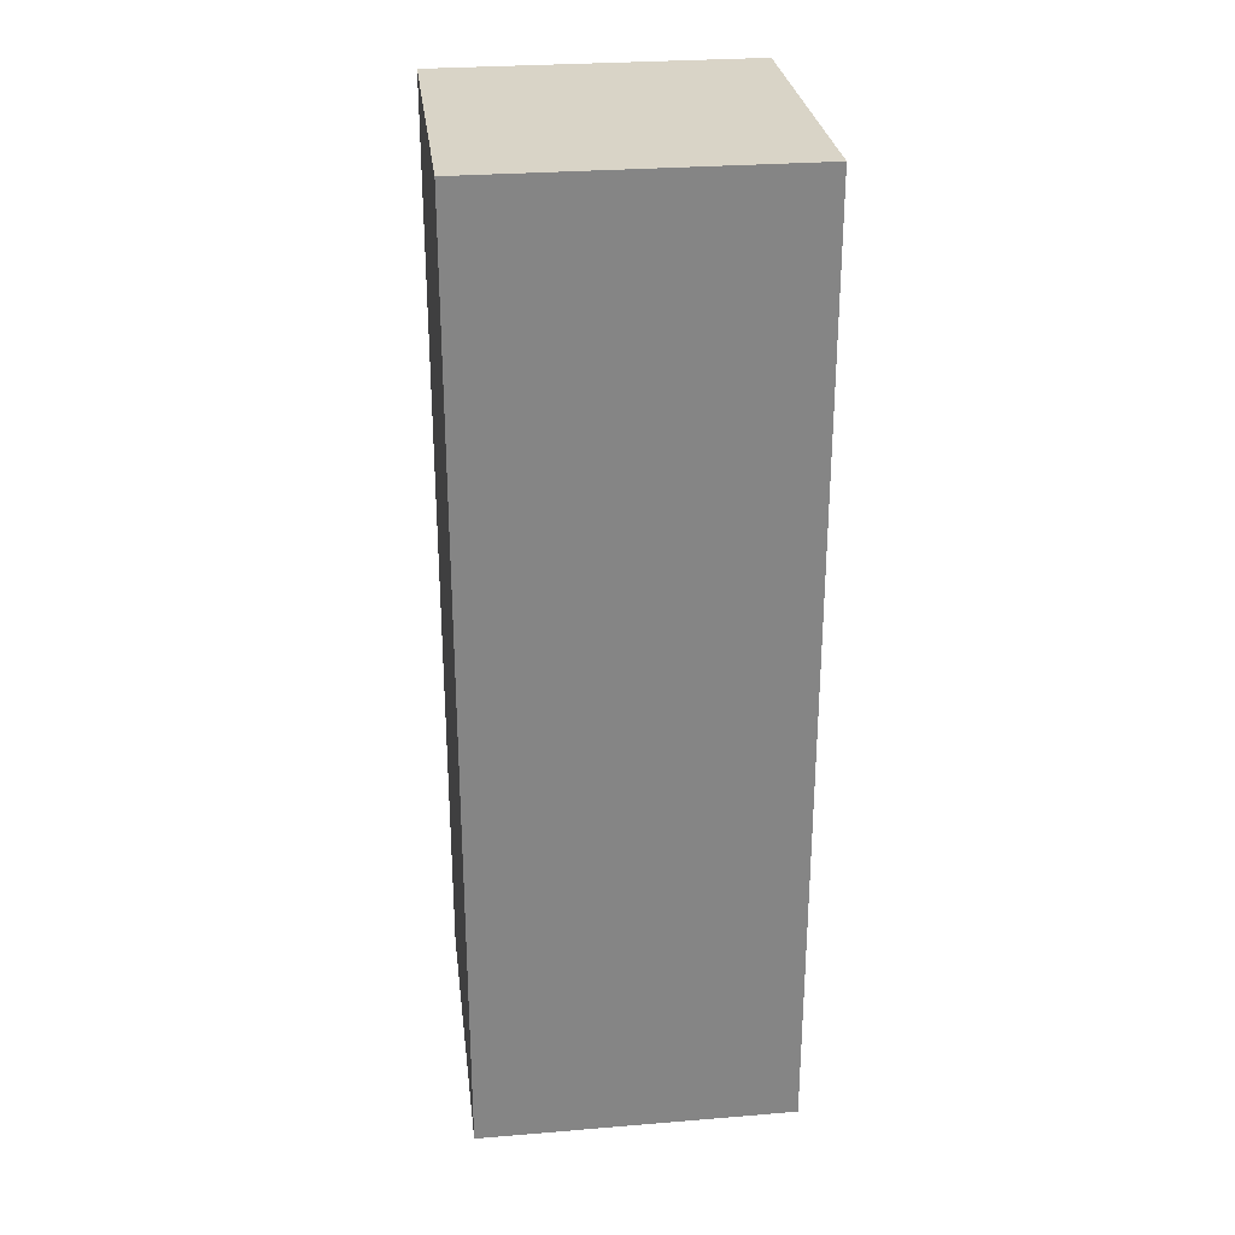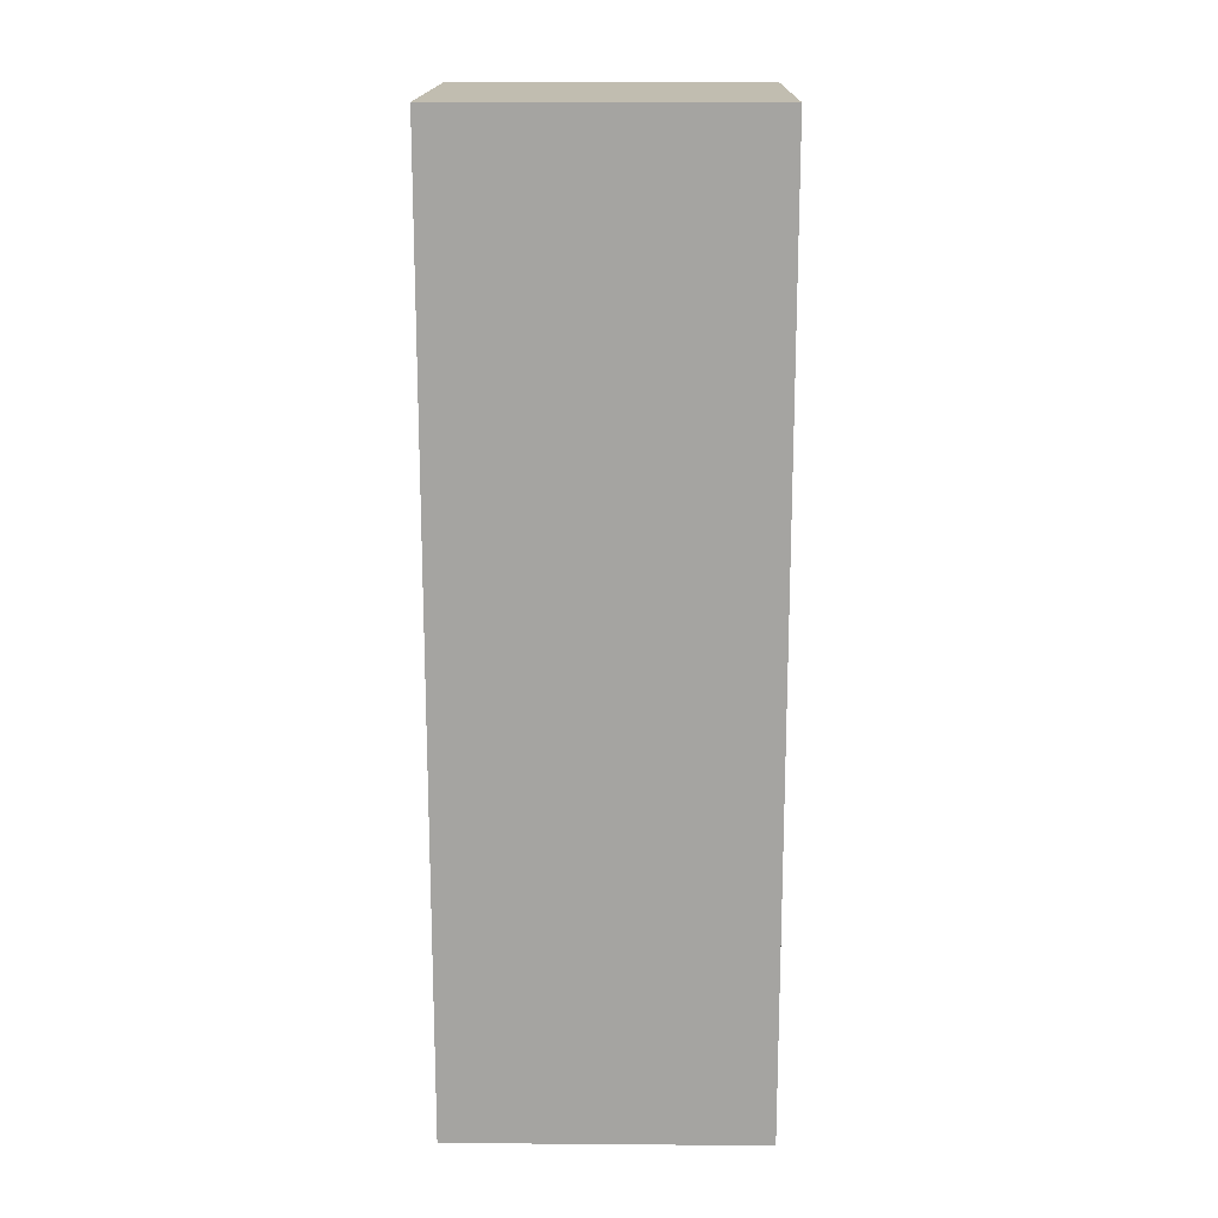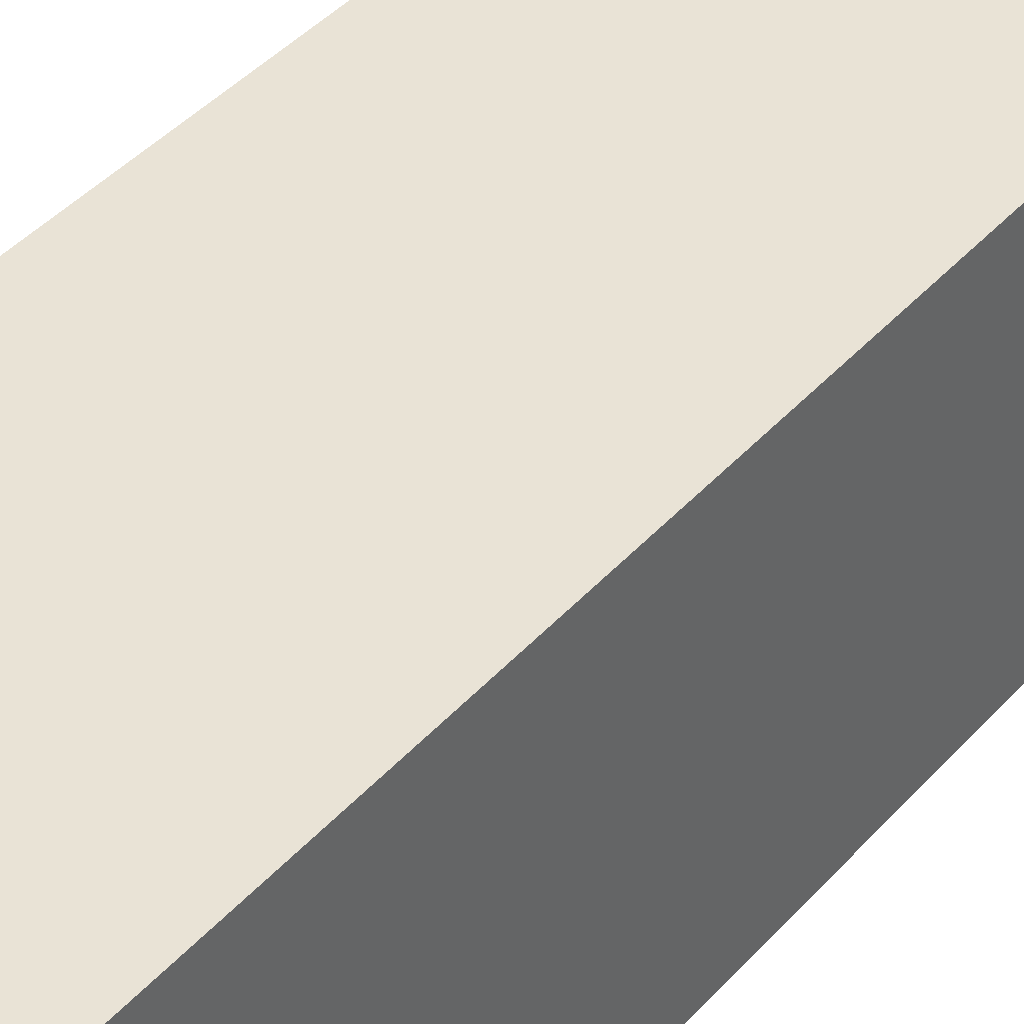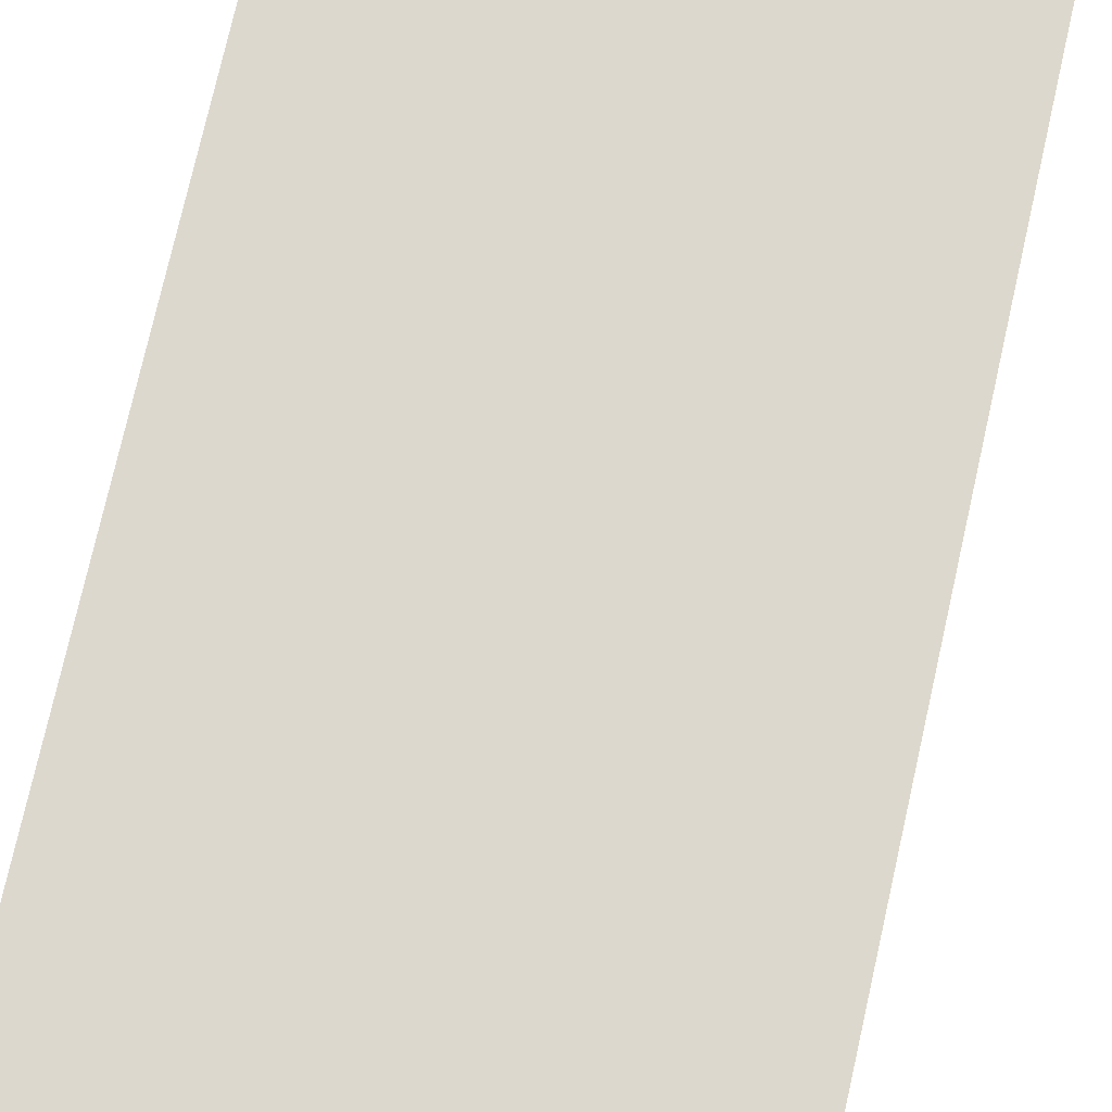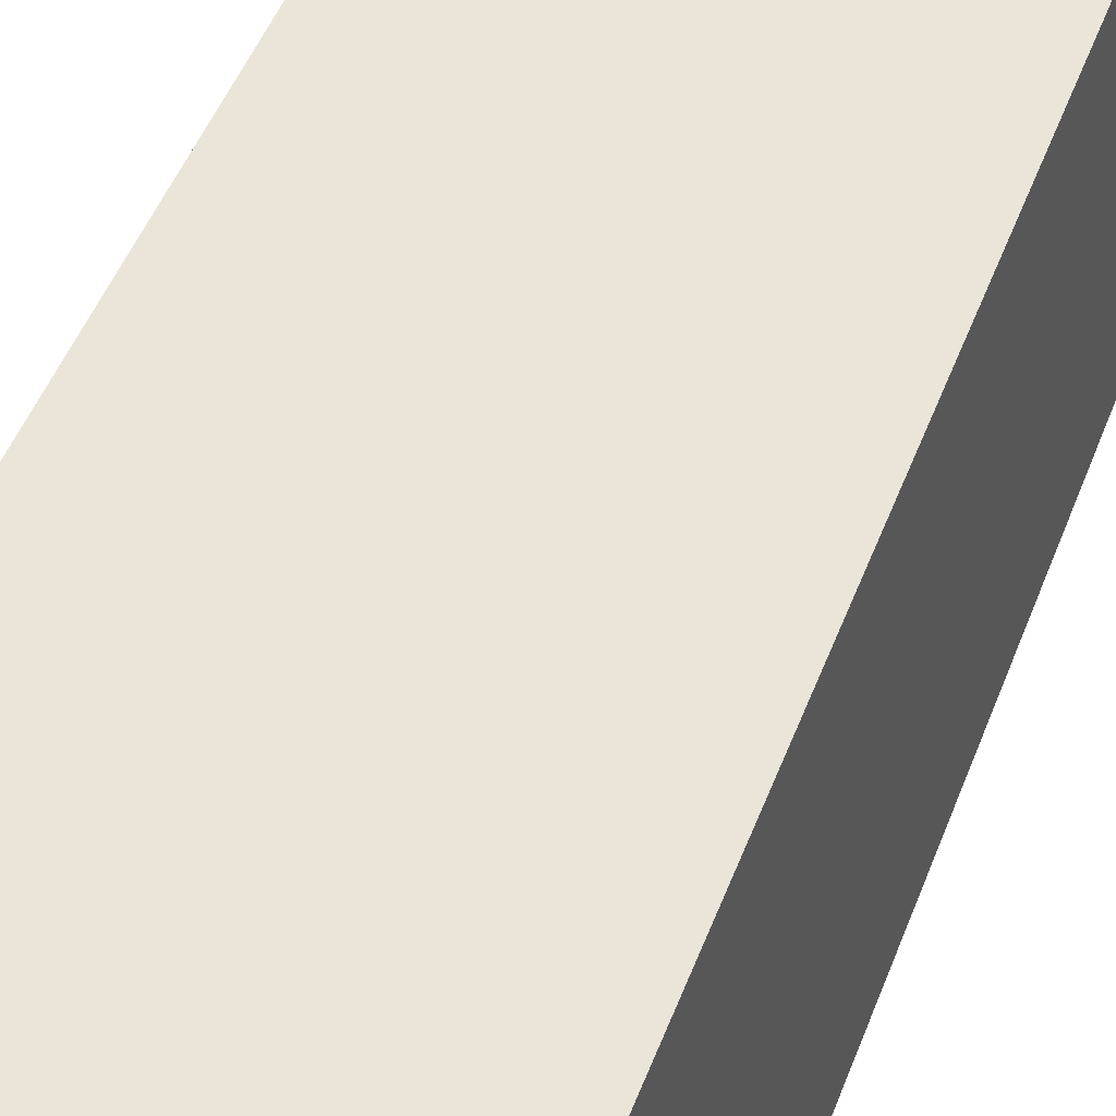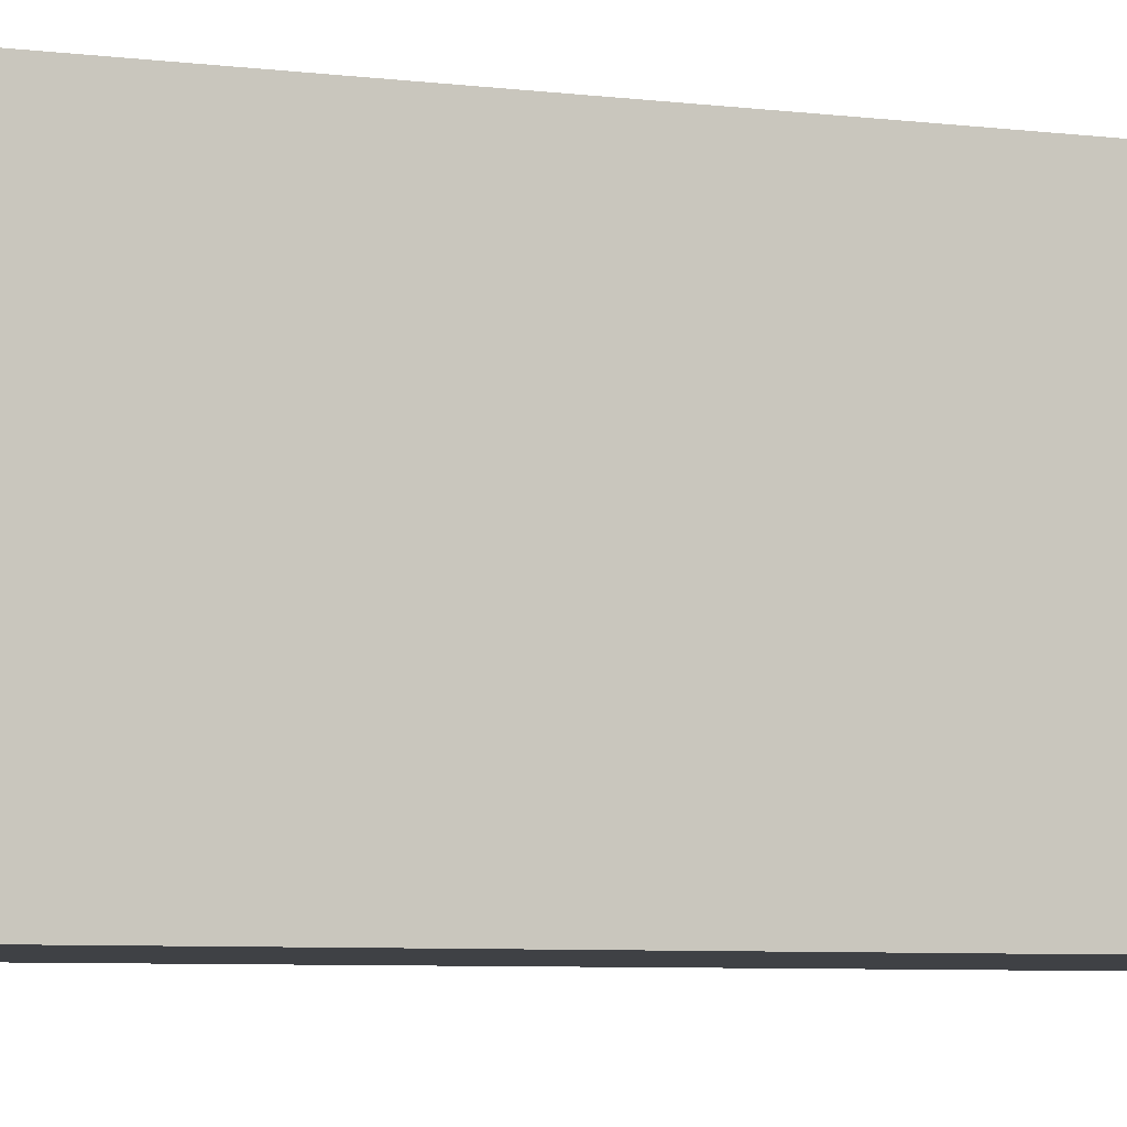
<metadata>
{"format":"obj","ext":"obj","renderer":"f3d","projection":"perspective","resolution":1024,"background":"white","views":[{"elev":28.6,"azim":-7.0,"up":"+Z"},{"elev":16.7,"azim":-179.1,"up":"+Z"},{"elev":42.2,"azim":37.9,"up":"+Y"},{"elev":72.1,"azim":12.5,"up":"+Y"},{"elev":45.4,"azim":-160.6,"up":"+Y"},{"elev":-5.6,"azim":-113.0,"up":"+Y"}]}
</metadata>
<code>
g Foot_left
v -0.07874 0.09273 0.479
v 0.07874 0.09273 0.479
v 0.07874 -0.06475 0.479
v -0.07874 -0.06475 0.479
v 0.07874 -0.06475 0.006518
v 0.07874 0.09273 0.006518
v -0.07874 0.09273 0.006518
v -0.07874 -0.06475 0.006518
v 0.07874 -0.06475 0.479
v 0.07874 -0.06475 0.006518
v -0.07874 -0.06475 0.006518
v -0.07874 -0.06475 0.479
v 0.07874 0.09273 0.479
v 0.07874 0.09273 0.006518
v 0.07874 -0.06475 0.006518
v 0.07874 -0.06475 0.479
v -0.07874 0.09273 0.479
v -0.07874 0.09273 0.006518
v 0.07874 0.09273 0.479
v 0.07874 0.09273 0.006518
v -0.07874 -0.06475 0.479
v -0.07874 -0.06475 0.006518
v -0.07874 0.09273 0.479
v -0.07874 0.09273 0.006518
g Foot_left_0
f 3 2 1
f 4 3 1
f 7 6 5
f 8 7 5
f 11 10 9
f 12 11 9
f 15 14 13
f 16 15 13
f 19 18 17
f 20 18 19
f 23 22 21
f 24 22 23

</code>
